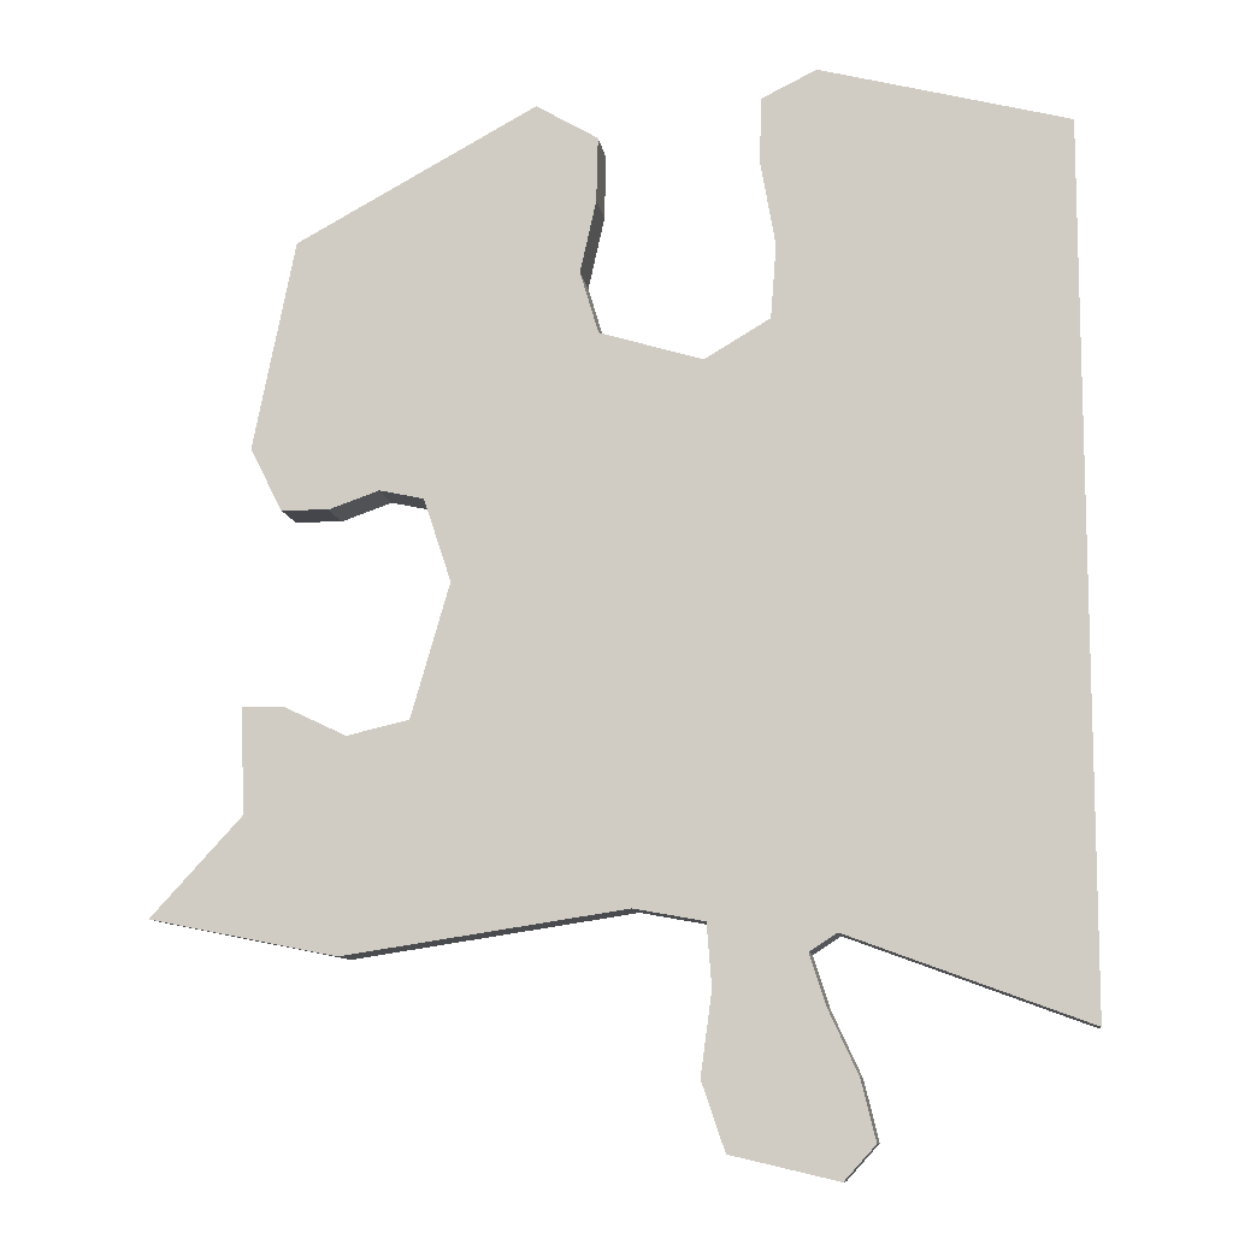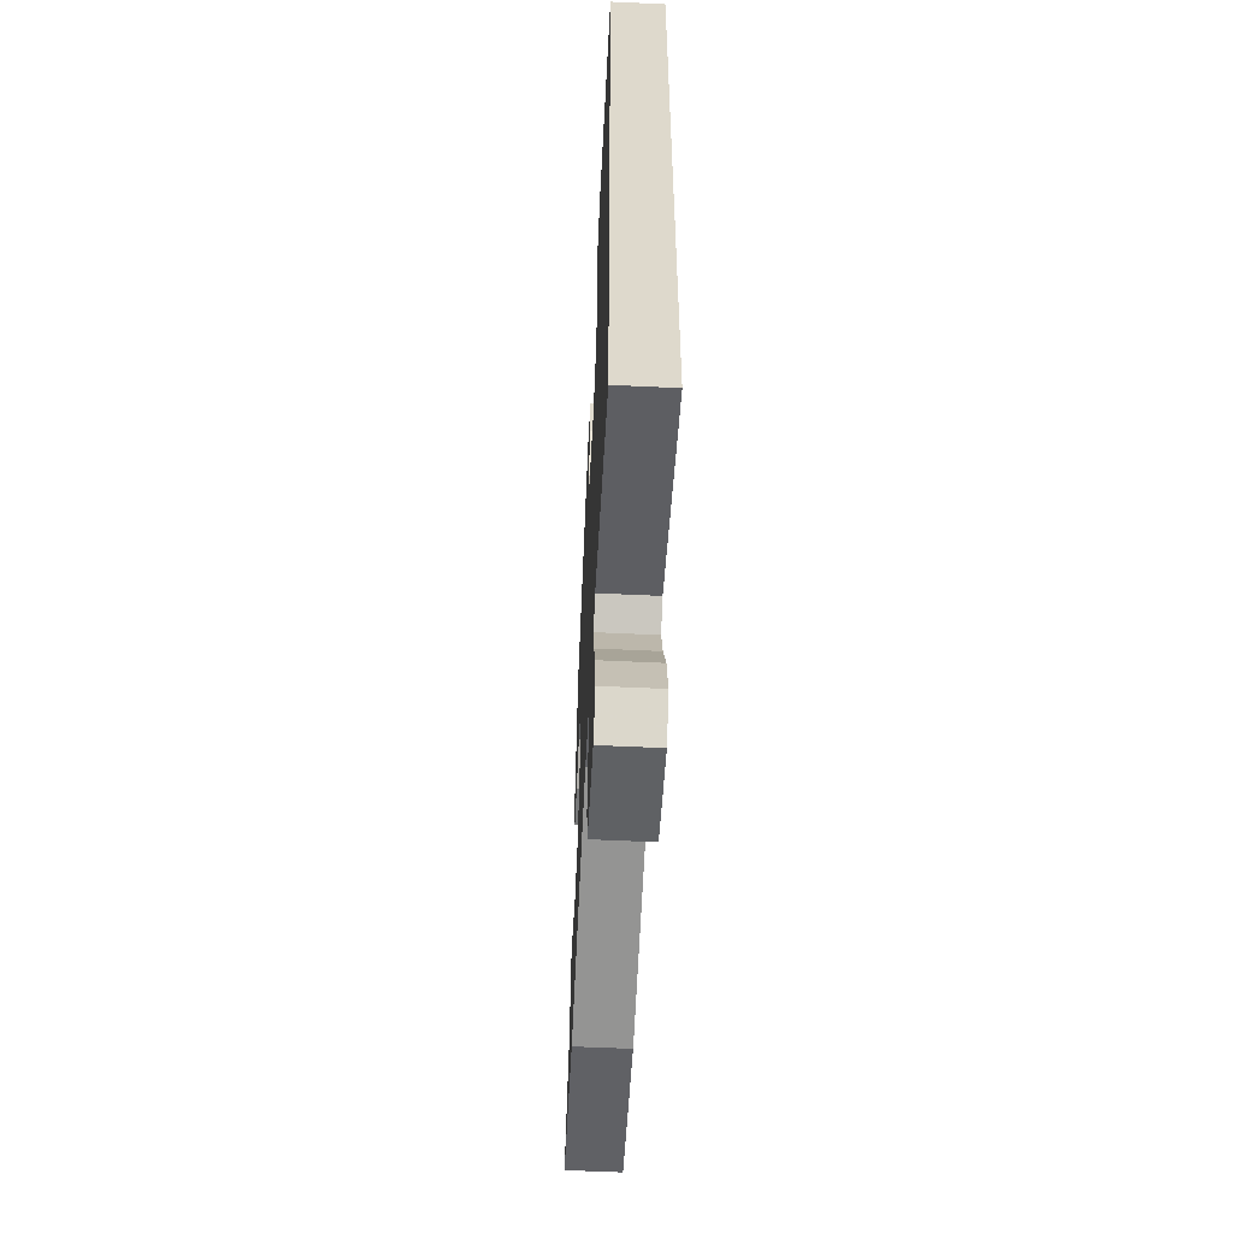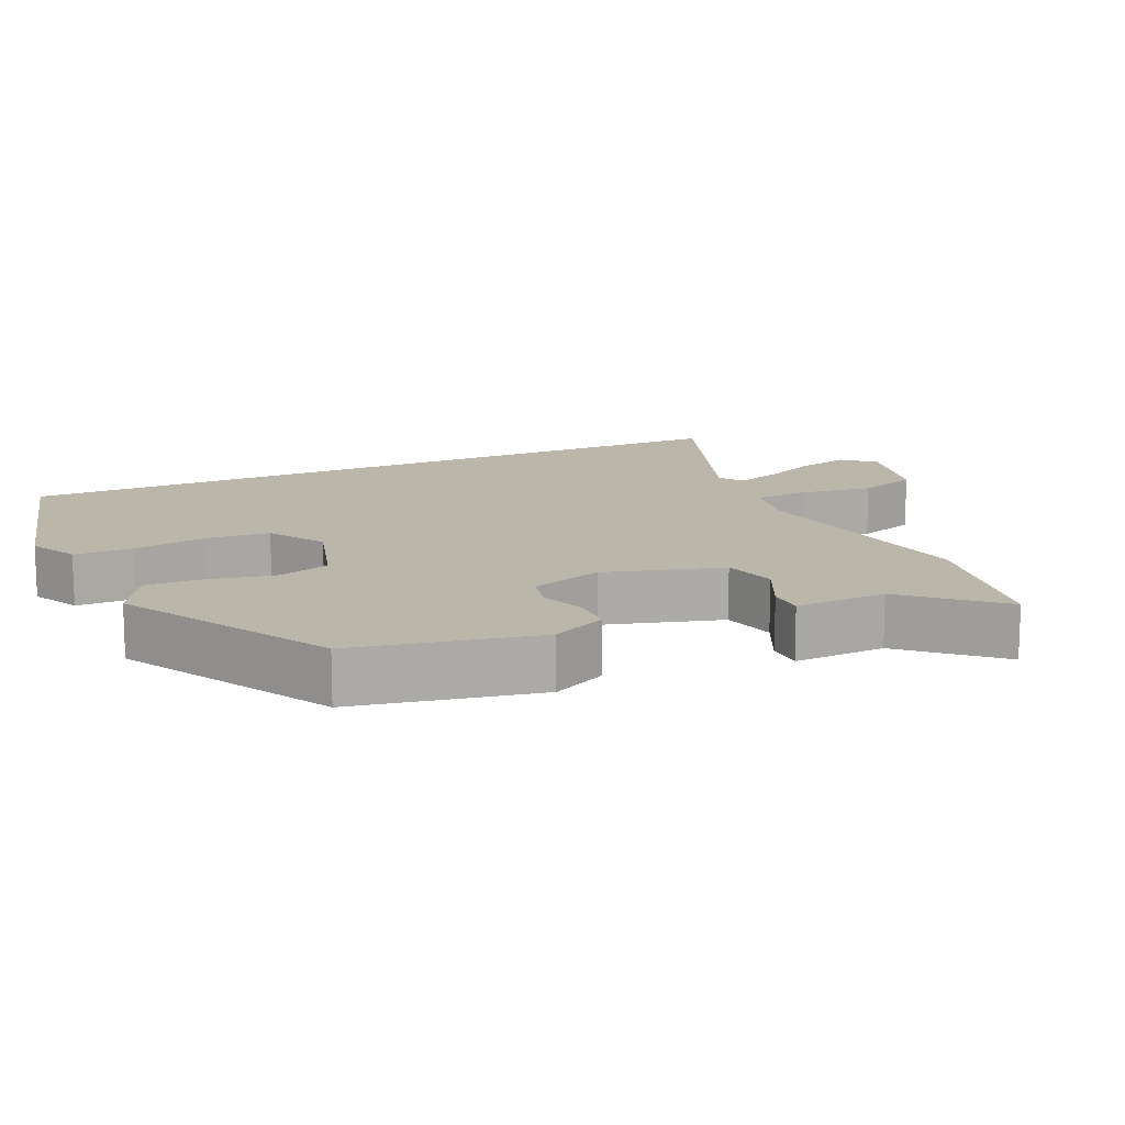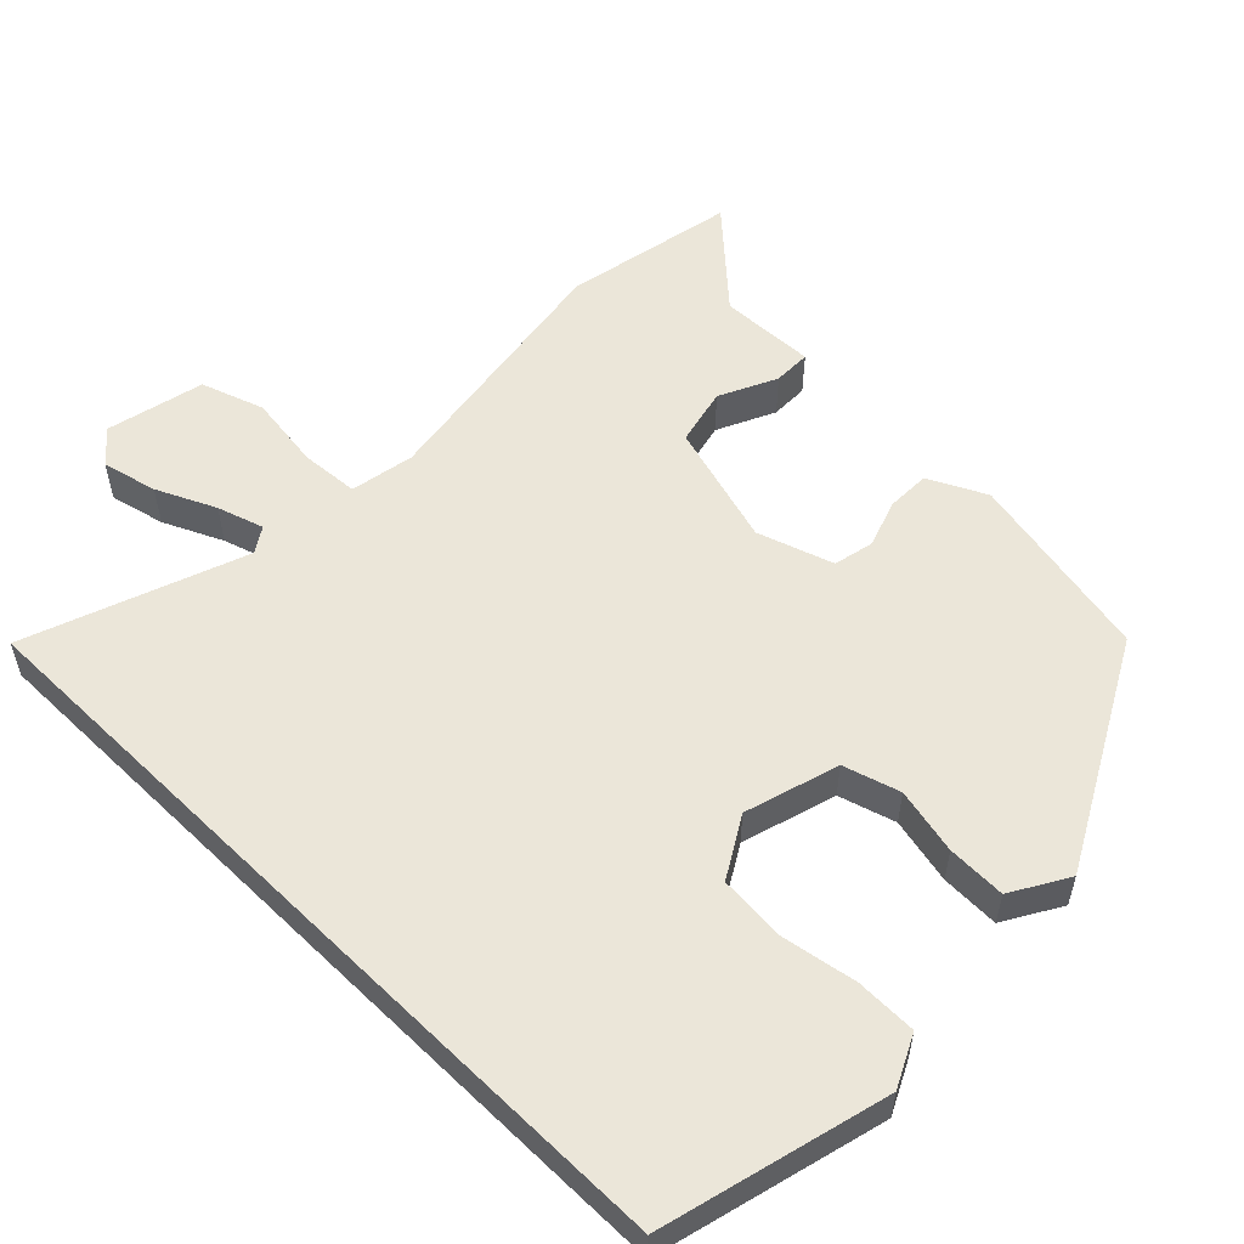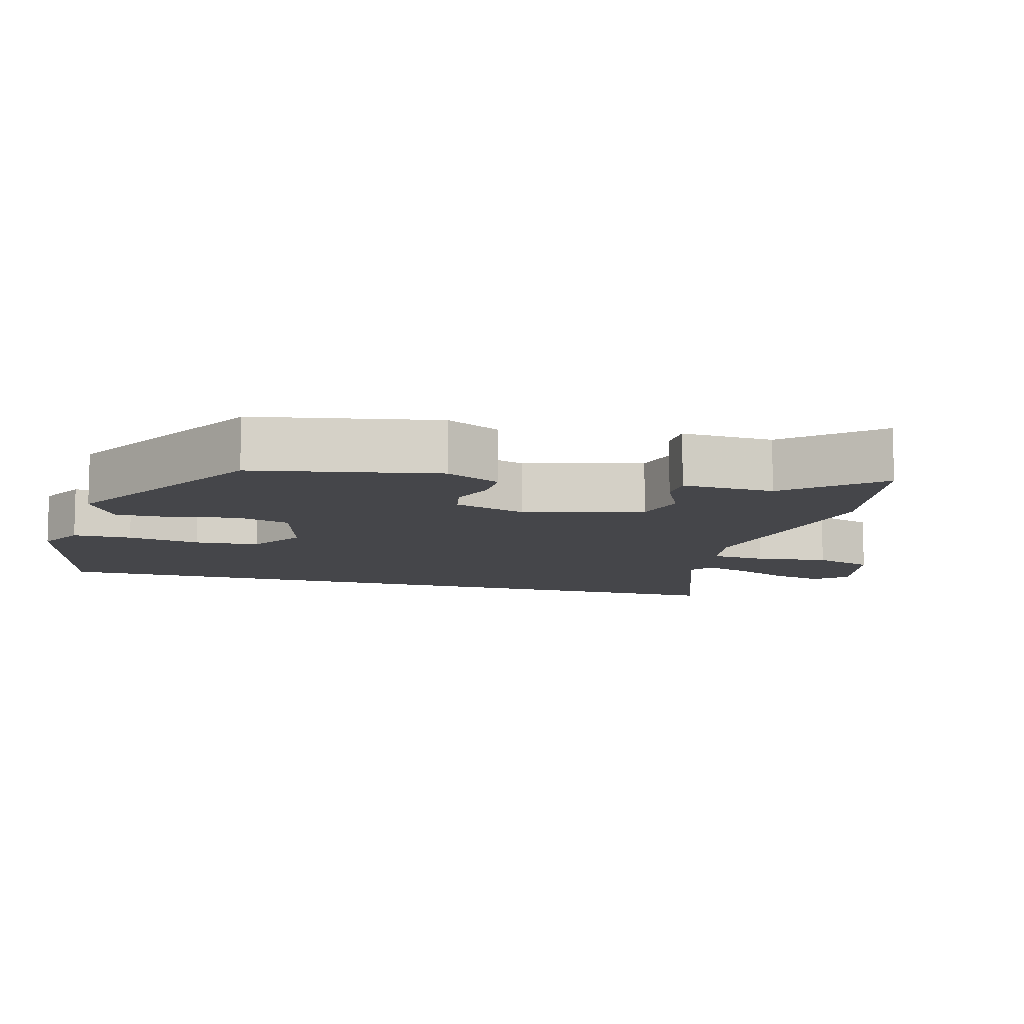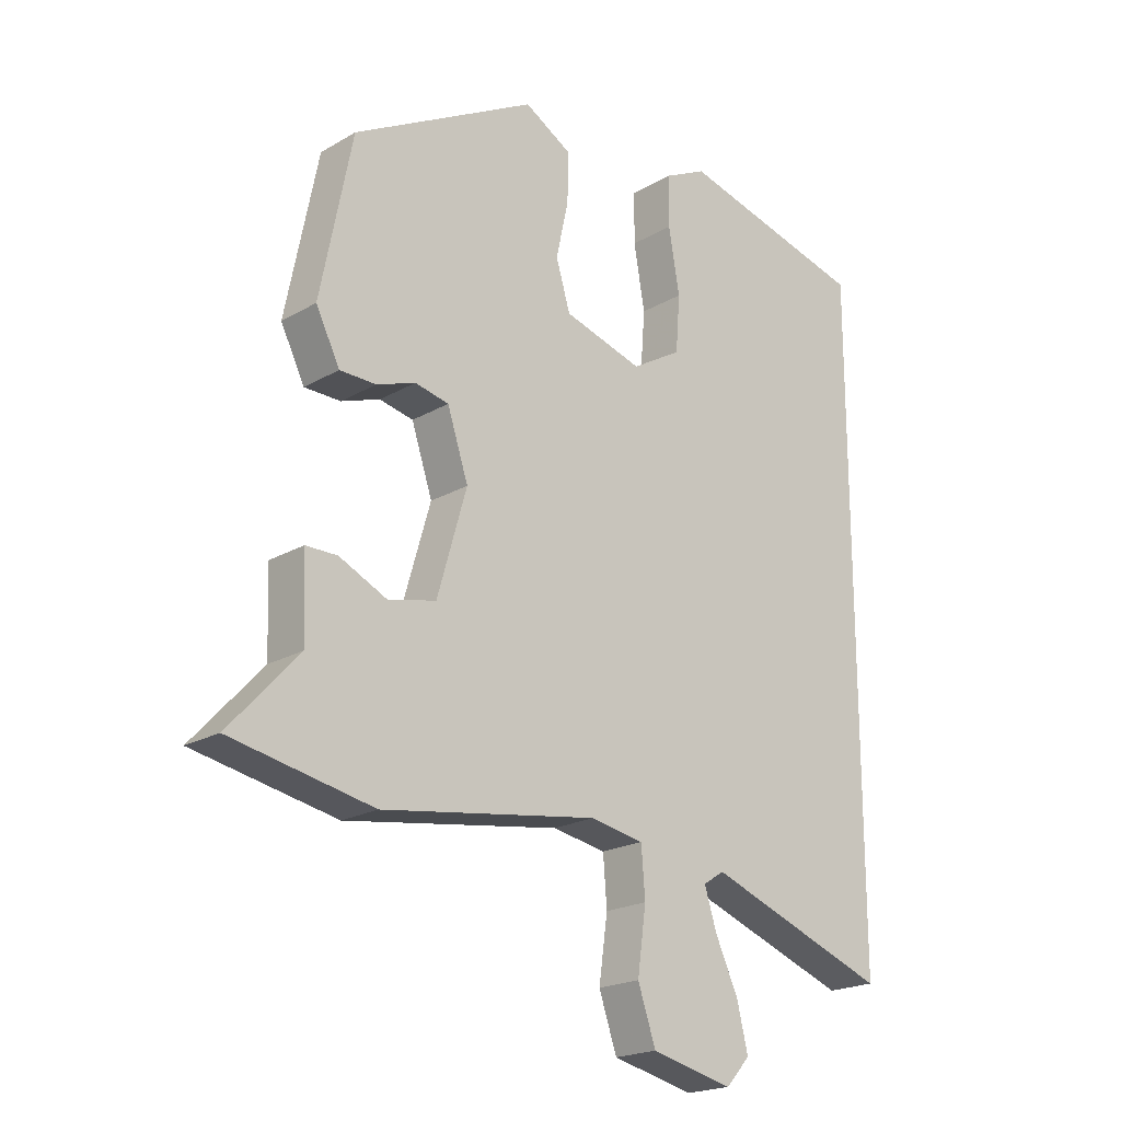
<metadata>
{"format":"obj","ext":"obj","renderer":"f3d","projection":"perspective","resolution":1024,"background":"white","views":[{"elev":-10.2,"azim":-172.1,"up":"+Z"},{"elev":-58.4,"azim":-92.8,"up":"+Z"},{"elev":13.8,"azim":65.3,"up":"+Y"},{"elev":55.6,"azim":-45.6,"up":"+Y"},{"elev":-9.9,"azim":74.1,"up":"+Y"},{"elev":-20.5,"azim":136.5,"up":"+Z"}]}
</metadata>
<code>
v -0.5 0.07 -0.609
v -0.5 0.07 0.467
v -0.193 0.07 0.546
v -0.124 0.07 0.512
v -0.123 0.07 0.429
v -0.141 0.07 0.326
v -0.134 0.07 0.235
v -0.053 0.07 0.187
v 0.075 0.07 0.225
v 0.098 0.07 0.302
v 0.078 0.07 0.392
v 0.076 0.07 0.472
v 0.153 0.07 0.517
v 0.452 0.07 0.354
v 0.504 0.07 0.095
v 0.465 0.07 0.017
v 0.406 0.07 0.016
v 0.343 0.07 0.038
v 0.288 0.07 0.026
v 0.254 0.07 -0.077
v 0.302 0.07 -0.243
v 0.379 0.07 -0.261
v 0.457 0.07 -0.224
v 0.508 0.07 -0.224
v 0.503 0.07 -0.354
v 0.616 0.07 -0.477
v 0.385 0.07 -0.523
v 0.035 0.07 -0.47
v -0.052 0.07 -0.486
v -0.058 0.07 -0.564
v -0.044 0.07 -0.666
v -0.073 0.07 -0.751
v -0.206 0.07 -0.782
v -0.245 0.07 -0.739
v -0.227 0.07 -0.665
v -0.19 0.07 -0.585
v -0.17 0.07 -0.522
v -0.204 0.07 -0.5
v -0.5 0 -0.609
v -0.5 0 0.467
v -0.193 0 0.546
v -0.124 0 0.512
v -0.123 0 0.429
v -0.141 0 0.326
v -0.134 0 0.235
v -0.053 0 0.187
v 0.075 0 0.225
v 0.098 0 0.302
v 0.078 0 0.392
v 0.076 0 0.472
v 0.153 0 0.517
v 0.452 0 0.354
v 0.504 0 0.095
v 0.465 0 0.017
v 0.406 0 0.016
v 0.343 0 0.038
v 0.288 0 0.026
v 0.254 0 -0.077
v 0.302 0 -0.243
v 0.379 0 -0.261
v 0.457 0 -0.224
v 0.508 0 -0.224
v 0.503 0 -0.354
v 0.616 0 -0.477
v 0.385 0 -0.523
v 0.035 0 -0.47
v -0.052 0 -0.486
v -0.058 0 -0.564
v -0.044 0 -0.666
v -0.073 0 -0.751
v -0.206 0 -0.782
v -0.245 0 -0.739
v -0.227 0 -0.665
v -0.19 0 -0.585
v -0.17 0 -0.522
v -0.204 0 -0.5
f 34 35 36
f 33 34 36
f 32 33 36
f 31 32 36
f 30 31 36
f 29 30 36 37
f 25 26 27 28
f 25 28 29
f 24 25 29
f 23 24 29
f 22 23 29
f 29 37 38
f 22 29 38
f 21 22 38
f 16 17 18
f 15 16 18
f 14 15 18
f 13 14 18
f 12 13 18
f 11 12 18
f 10 11 18
f 9 10 18 19
f 8 9 19 20
f 4 5 6
f 3 4 6
f 2 3 6
f 1 2 6
f 1 6 7
f 20 21 38
f 8 20 38
f 7 8 38
f 1 7 38
f 74 73 72
f 74 72 71
f 74 71 70
f 74 70 69
f 74 69 68
f 75 74 68 67
f 66 65 64 63
f 67 66 63
f 67 63 62
f 67 62 61
f 67 61 60
f 76 75 67
f 76 67 60
f 76 60 59
f 56 55 54
f 56 54 53
f 56 53 52
f 56 52 51
f 56 51 50
f 56 50 49
f 56 49 48
f 57 56 48 47
f 58 57 47 46
f 44 43 42
f 44 42 41
f 44 41 40
f 44 40 39
f 45 44 39
f 76 59 58
f 76 58 46
f 76 46 45
f 76 45 39
f 1 39 40 2
f 2 40 41 3
f 3 41 42 4
f 4 42 43 5
f 5 43 44 6
f 6 44 45 7
f 7 45 46 8
f 8 46 47 9
f 9 47 48 10
f 10 48 49 11
f 11 49 50 12
f 12 50 51 13
f 13 51 52 14
f 14 52 53 15
f 15 53 54 16
f 16 54 55 17
f 17 55 56 18
f 18 56 57 19
f 19 57 58 20
f 20 58 59 21
f 21 59 60 22
f 22 60 61 23
f 23 61 62 24
f 24 62 63 25
f 25 63 64 26
f 26 64 65 27
f 27 65 66 28
f 28 66 67 29
f 29 67 68 30
f 30 68 69 31
f 31 69 70 32
f 32 70 71 33
f 33 71 72 34
f 34 72 73 35
f 35 73 74 36
f 36 74 75 37
f 37 75 76 38
f 38 76 39 1

</code>
